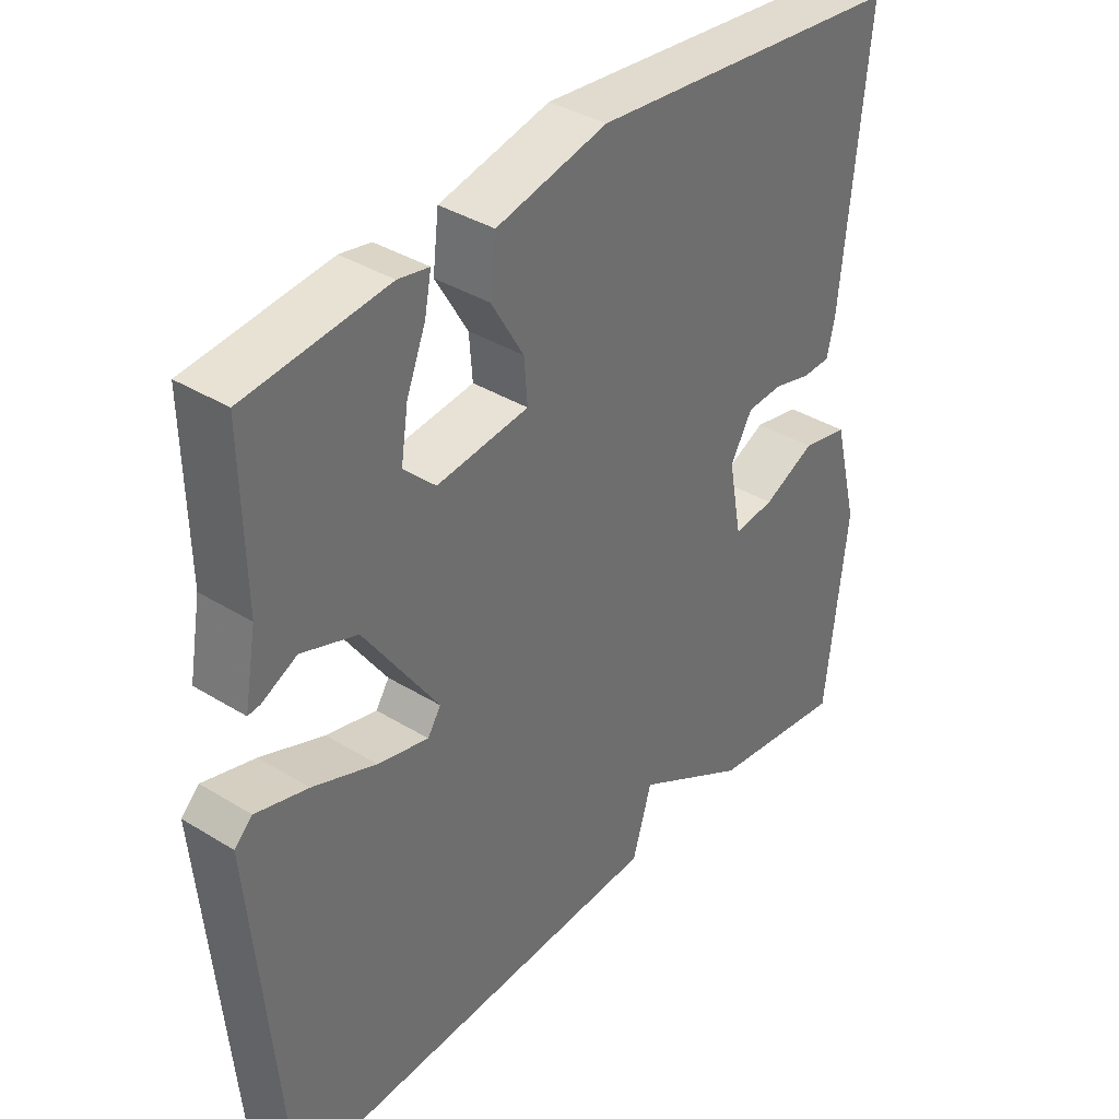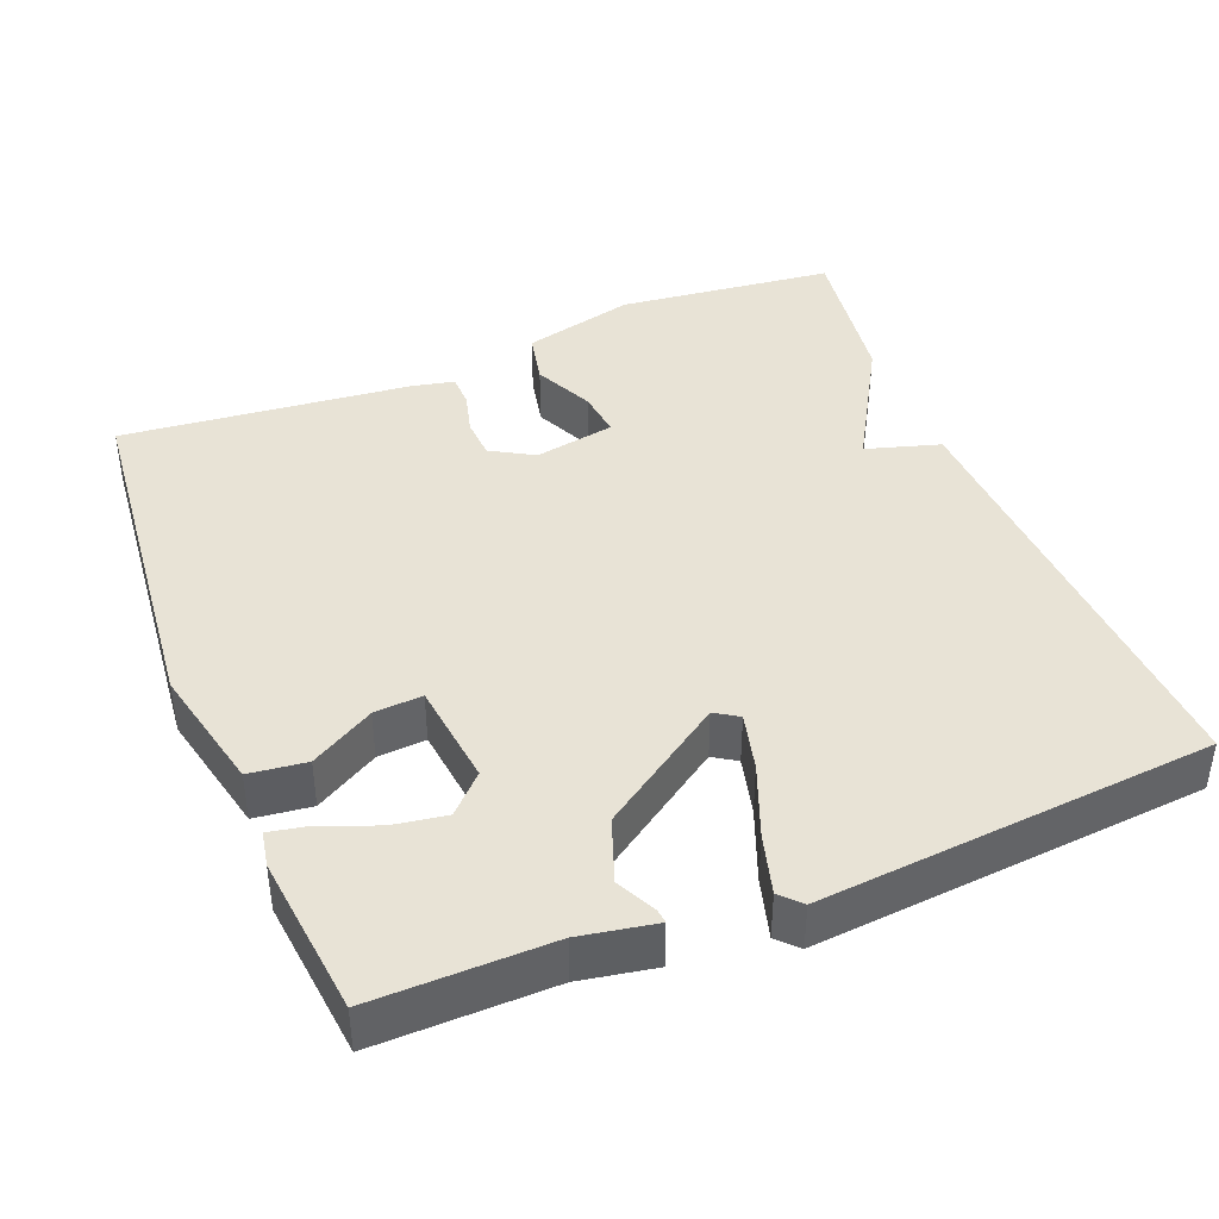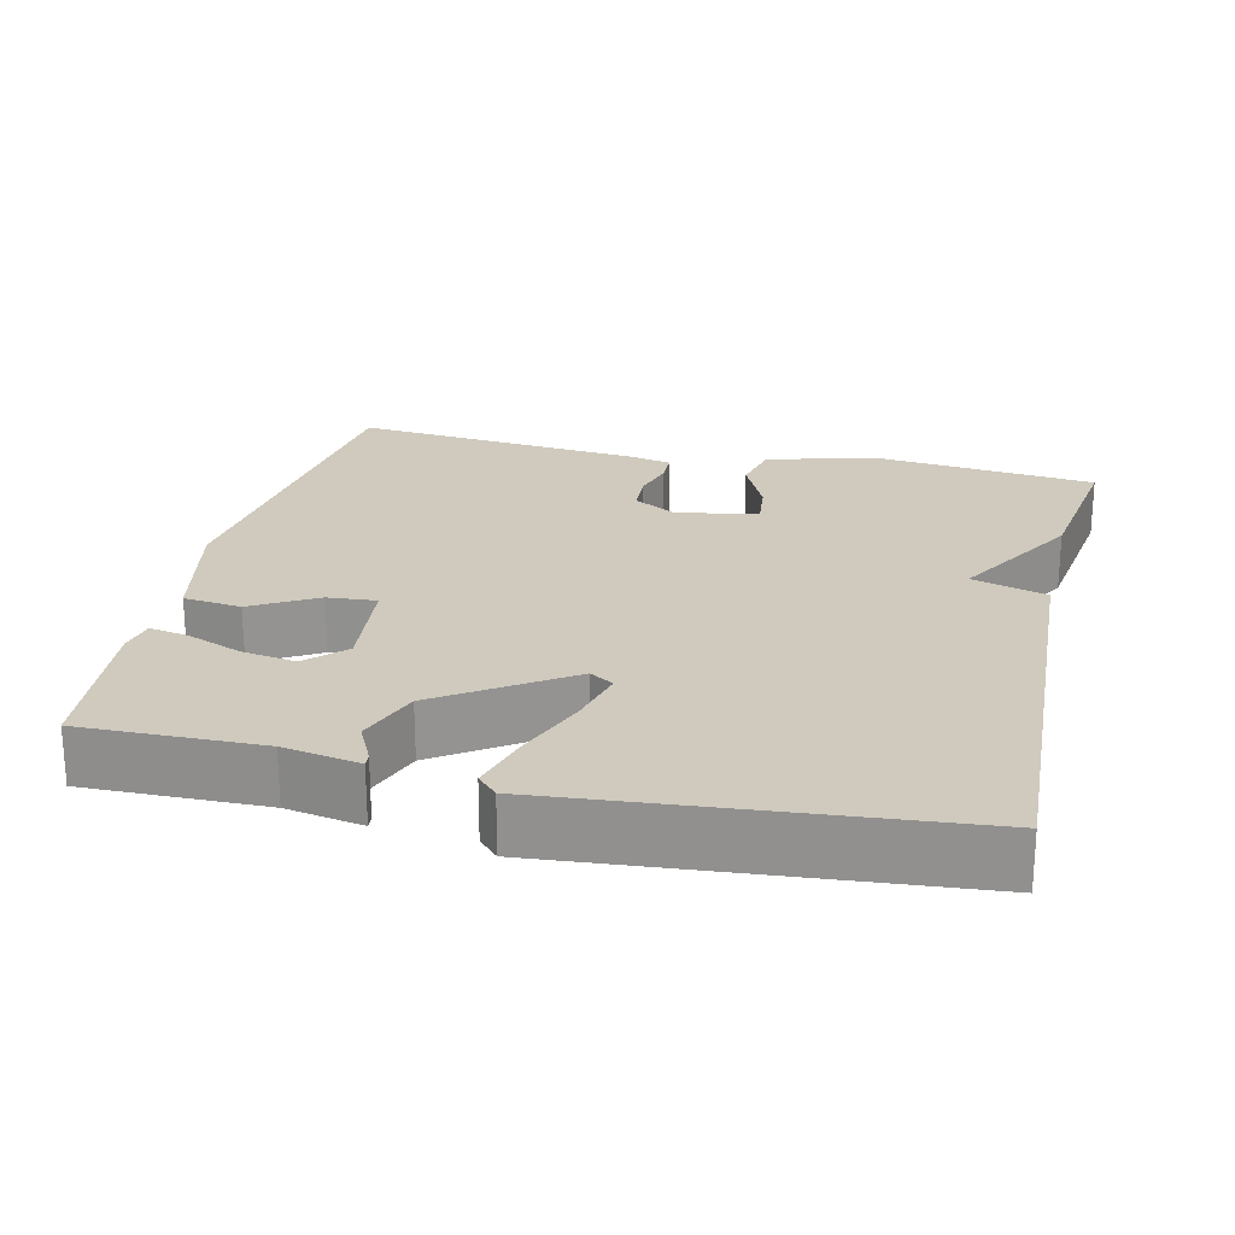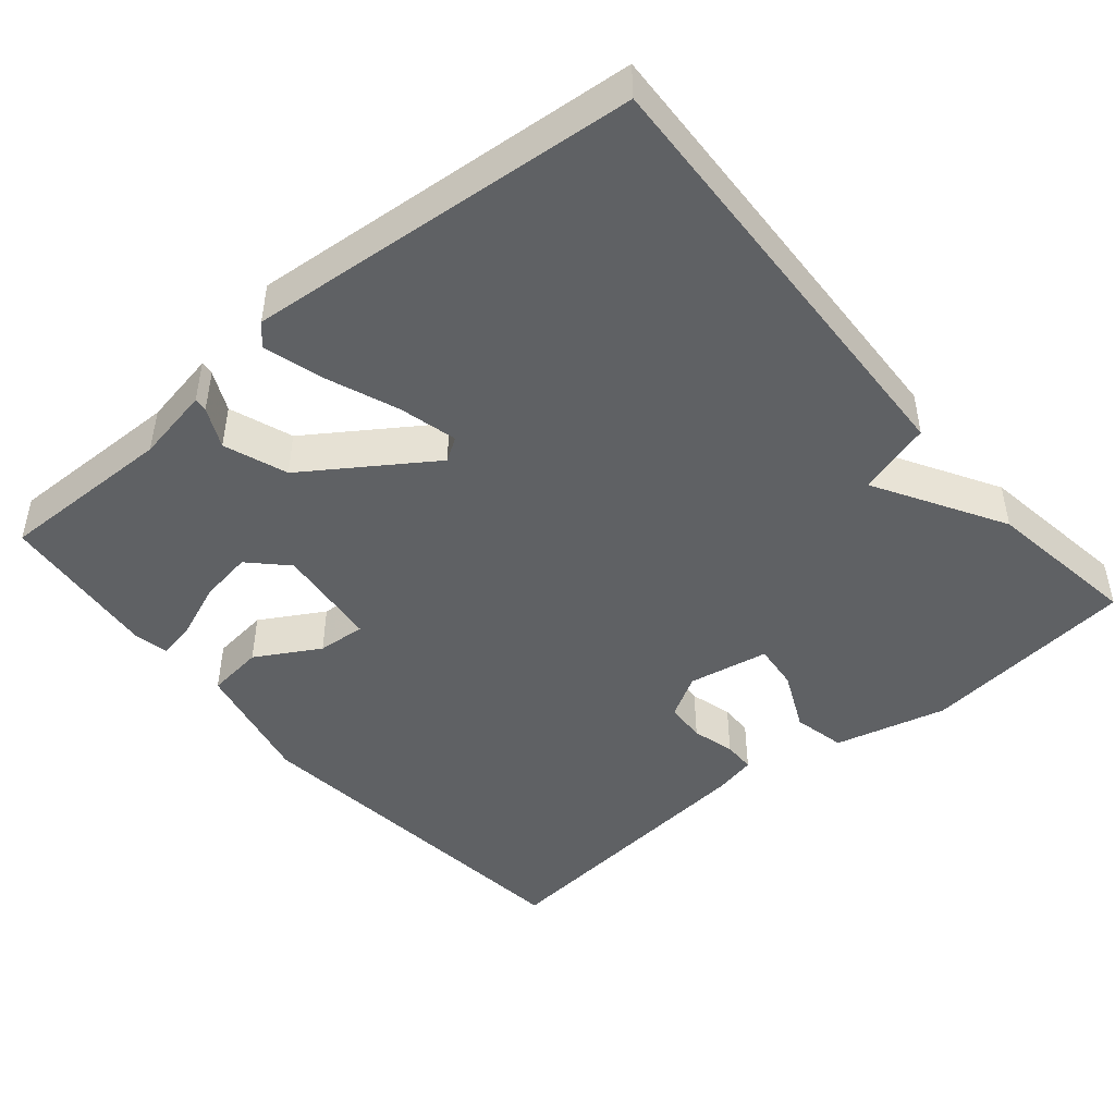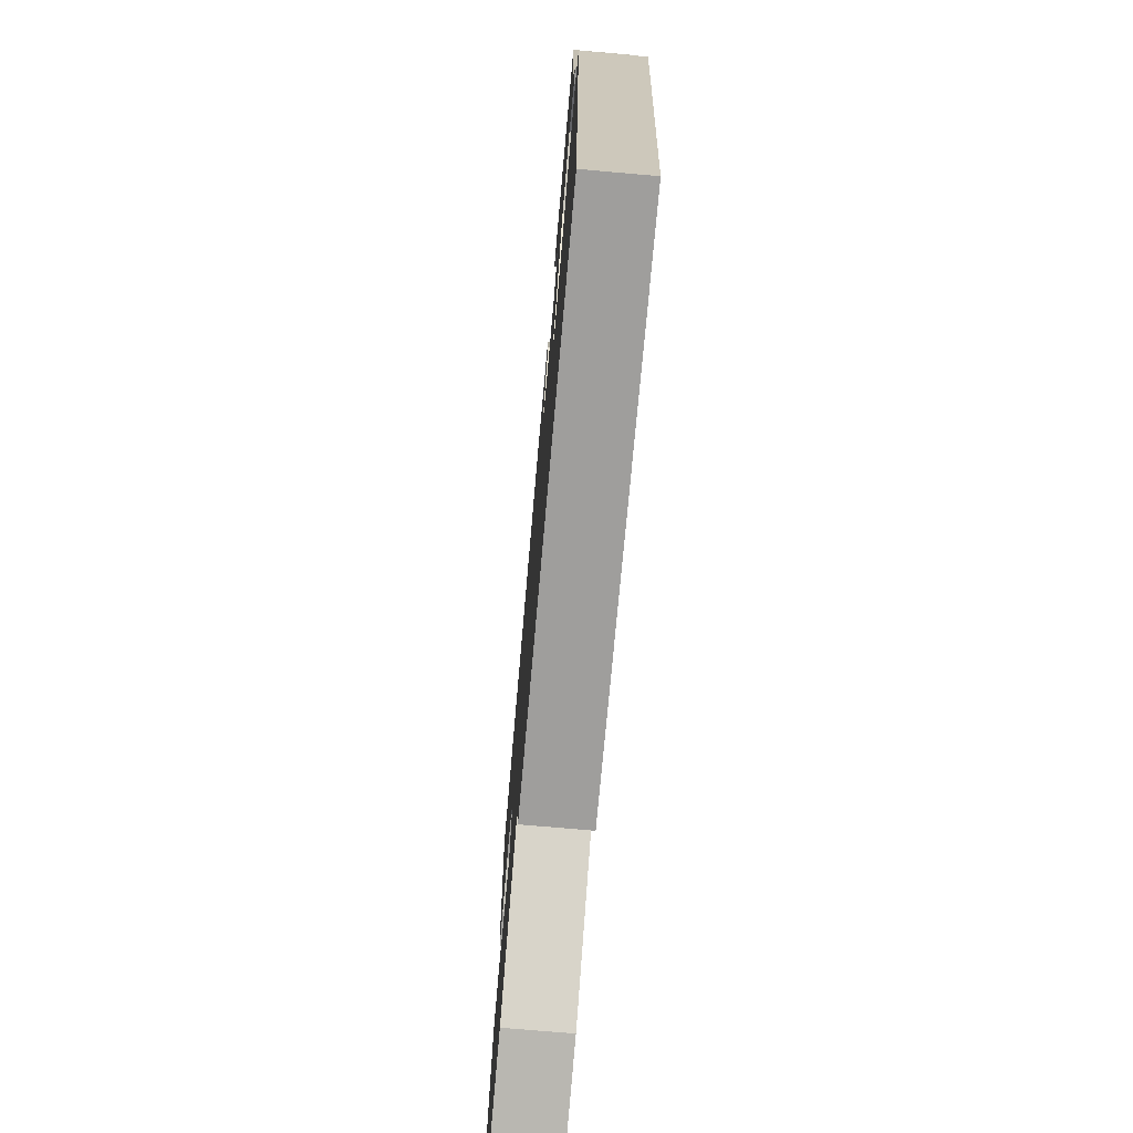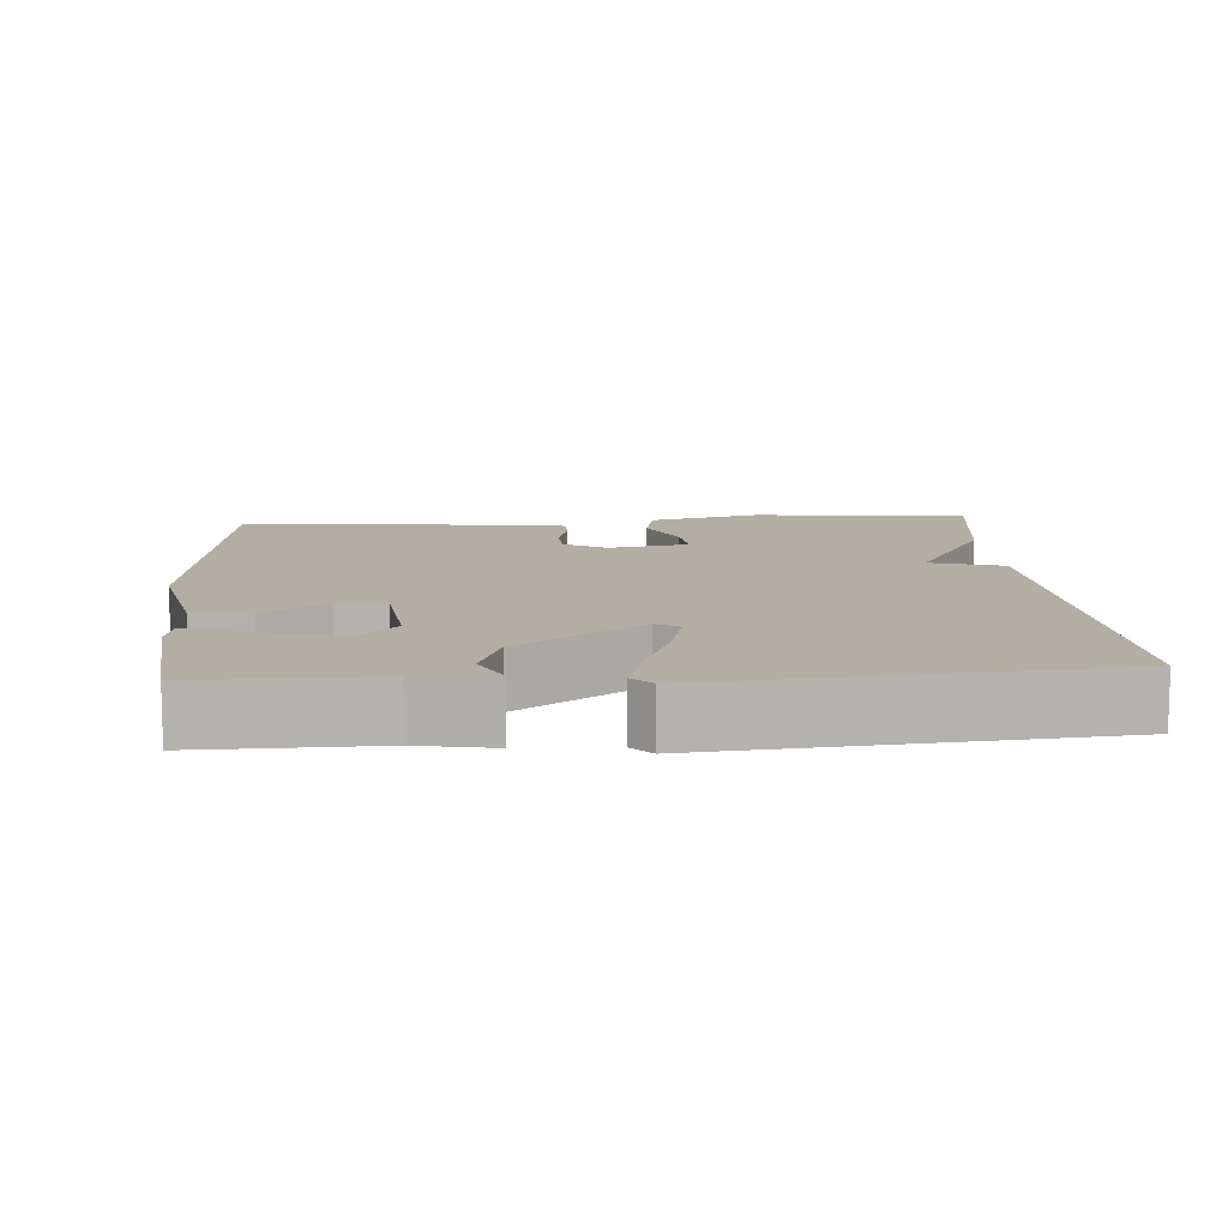
<metadata>
{"format":"obj","ext":"obj","renderer":"f3d","projection":"perspective","resolution":1024,"background":"white","views":[{"elev":37.5,"azim":128.3,"up":"+Z"},{"elev":41.5,"azim":68.2,"up":"+Y"},{"elev":22.8,"azim":103.2,"up":"+Y"},{"elev":-46.2,"azim":130.3,"up":"+Y"},{"elev":-73.8,"azim":85.0,"up":"+Z"},{"elev":10.9,"azim":86.1,"up":"+Y"}]}
</metadata>
<code>
v -0.5 0.07 0.5
v -0.021 0.07 0.549
v 0.147 0.07 0.511
v 0.156 0.07 0.435
v 0.107 0.07 0.351
v 0.102 0.07 0.287
v 0.241 0.07 0.271
v 0.289 0.07 0.318
v 0.278 0.07 0.389
v 0.249 0.07 0.462
v 0.239 0.07 0.514
v 0.286 0.07 0.523
v 0.5 0.07 0.5
v 0.496 0.07 0.265
v 0.514 0.07 0.165
v 0.496 0.07 0.167
v 0.443 0.07 0.193
v 0.359 0.07 0.163
v 0.247 0.07 -0.001
v 0.267 0.07 -0.032
v 0.344 0.07 -0.013
v 0.44 0.07 0.024
v 0.519 0.07 0.046
v 0.546 0.07 0.02
v 0.5 0.07 -0.5
v -0.093 0.07 -0.471
v -0.122 0.07 -0.373
v -0.293 0.07 -0.471
v -0.5 0.07 -0.5
v -0.532 0.07 -0.213
v -0.494 0.07 -0.064
v -0.424 0.07 -0.049
v -0.345 0.07 -0.086
v -0.283 0.07 -0.093
v -0.263 0.07 0.014
v -0.296 0.07 0.071
v -0.35 0.07 0.074
v -0.407 0.07 0.059
v -0.45 0.07 0.06
v -0.462 0.07 0.115
v -0.5 0 0.5
v -0.021 0 0.549
v 0.147 0 0.511
v 0.156 0 0.435
v 0.107 0 0.351
v 0.102 0 0.287
v 0.241 0 0.271
v 0.289 0 0.318
v 0.278 0 0.389
v 0.249 0 0.462
v 0.239 0 0.514
v 0.286 0 0.523
v 0.5 0 0.5
v 0.496 0 0.265
v 0.514 0 0.165
v 0.496 0 0.167
v 0.443 0 0.193
v 0.359 0 0.163
v 0.247 0 -0.001
v 0.267 0 -0.032
v 0.344 0 -0.013
v 0.44 0 0.024
v 0.519 0 0.046
v 0.546 0 0.02
v 0.5 0 -0.5
v -0.093 0 -0.471
v -0.122 0 -0.373
v -0.293 0 -0.471
v -0.5 0 -0.5
v -0.532 0 -0.213
v -0.494 0 -0.064
v -0.424 0 -0.049
v -0.345 0 -0.086
v -0.283 0 -0.093
v -0.263 0 0.014
v -0.296 0 0.071
v -0.35 0 0.074
v -0.407 0 0.059
v -0.45 0 0.06
v -0.462 0 0.115
f 3 4 5
f 2 3 5
f 1 2 5
f 40 1 5
f 39 40 5
f 38 39 5
f 37 38 5
f 36 37 5 6
f 35 36 6 7
f 34 35 7
f 31 32 33
f 30 31 33
f 29 30 33
f 28 29 33
f 27 28 33
f 27 33 34
f 25 26 27
f 24 25 27
f 23 24 27
f 22 23 27
f 21 22 27
f 20 21 27
f 19 20 27 34
f 18 19 34 7
f 14 15 16 17
f 13 14 17
f 12 13 17
f 11 12 17
f 10 11 17
f 9 10 17
f 8 9 17 18
f 7 8 18
f 45 44 43
f 45 43 42
f 45 42 41
f 45 41 80
f 45 80 79
f 45 79 78
f 45 78 77
f 46 45 77 76
f 47 46 76 75
f 47 75 74
f 73 72 71
f 73 71 70
f 73 70 69
f 73 69 68
f 73 68 67
f 74 73 67
f 67 66 65
f 67 65 64
f 67 64 63
f 67 63 62
f 67 62 61
f 67 61 60
f 74 67 60 59
f 47 74 59 58
f 57 56 55 54
f 57 54 53
f 57 53 52
f 57 52 51
f 57 51 50
f 57 50 49
f 58 57 49 48
f 58 48 47
f 1 41 42 2
f 2 42 43 3
f 3 43 44 4
f 4 44 45 5
f 5 45 46 6
f 6 46 47 7
f 7 47 48 8
f 8 48 49 9
f 9 49 50 10
f 10 50 51 11
f 11 51 52 12
f 12 52 53 13
f 13 53 54 14
f 14 54 55 15
f 15 55 56 16
f 16 56 57 17
f 17 57 58 18
f 18 58 59 19
f 19 59 60 20
f 20 60 61 21
f 21 61 62 22
f 22 62 63 23
f 23 63 64 24
f 24 64 65 25
f 25 65 66 26
f 26 66 67 27
f 27 67 68 28
f 28 68 69 29
f 29 69 70 30
f 30 70 71 31
f 31 71 72 32
f 32 72 73 33
f 33 73 74 34
f 34 74 75 35
f 35 75 76 36
f 36 76 77 37
f 37 77 78 38
f 38 78 79 39
f 39 79 80 40
f 40 80 41 1

</code>
